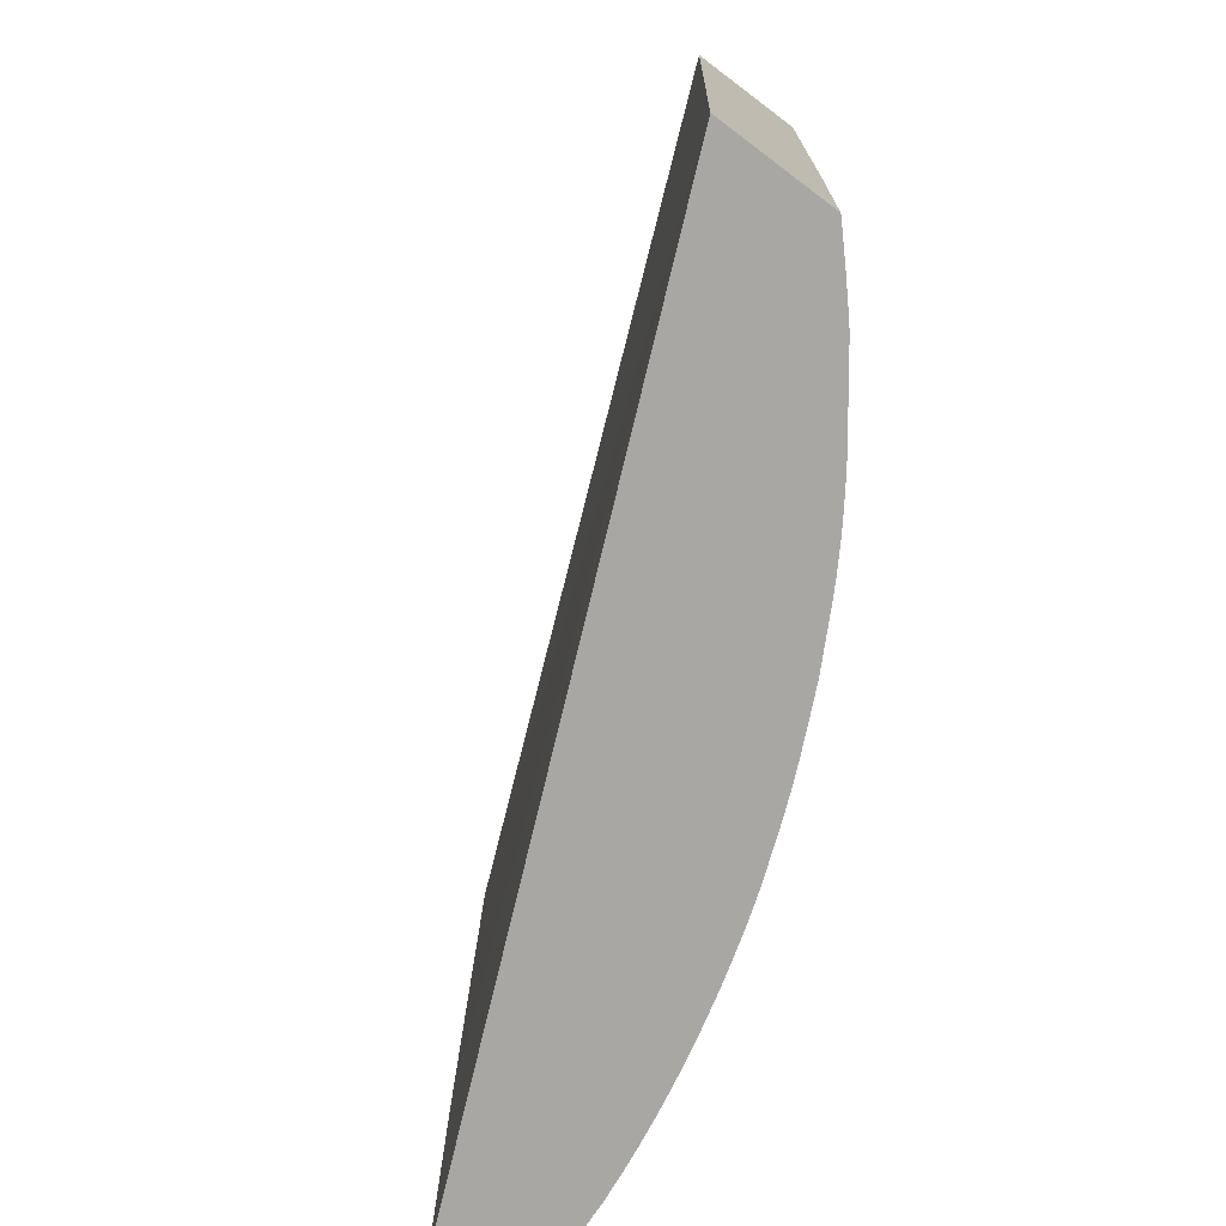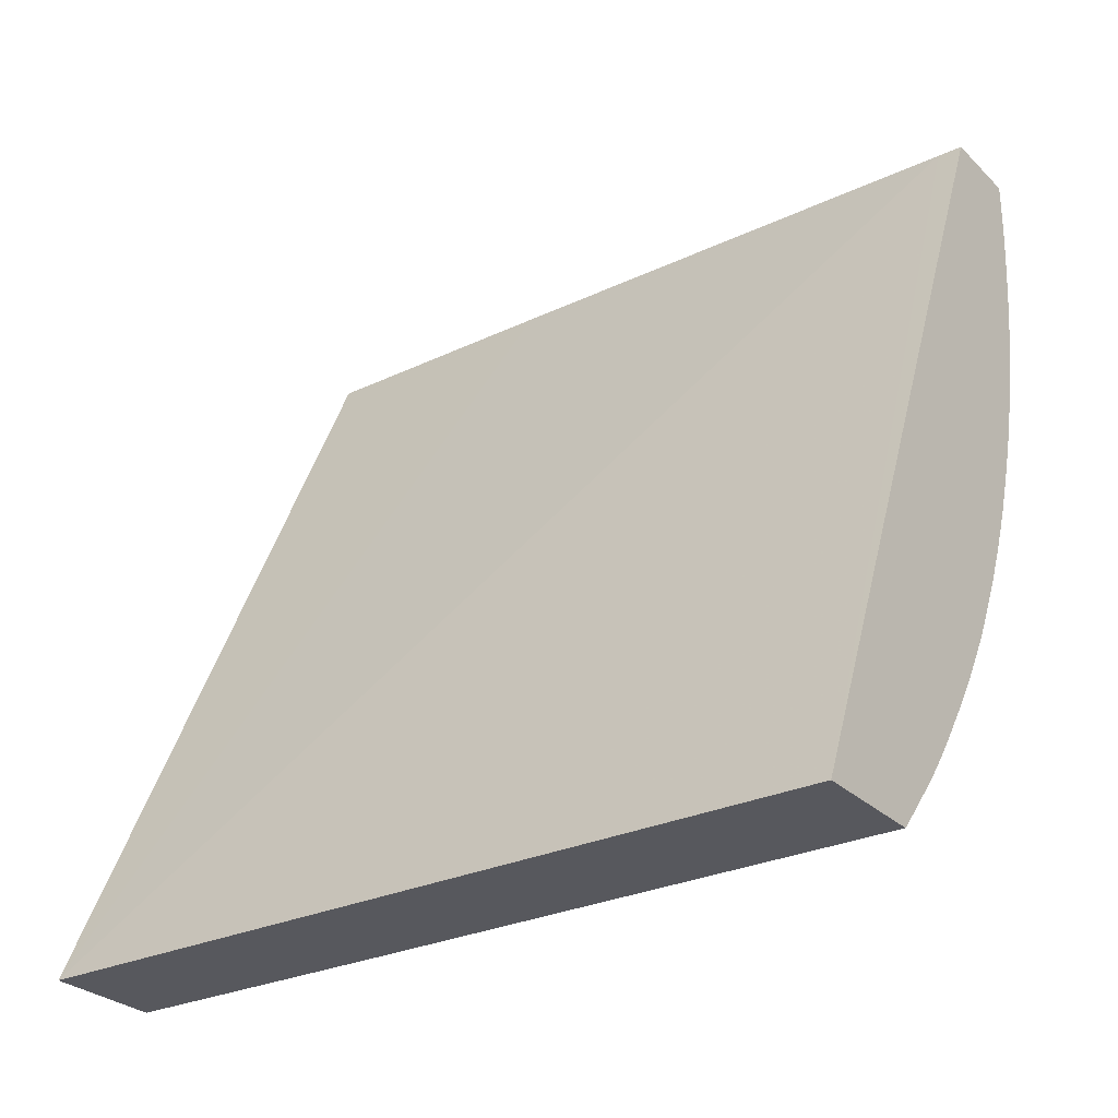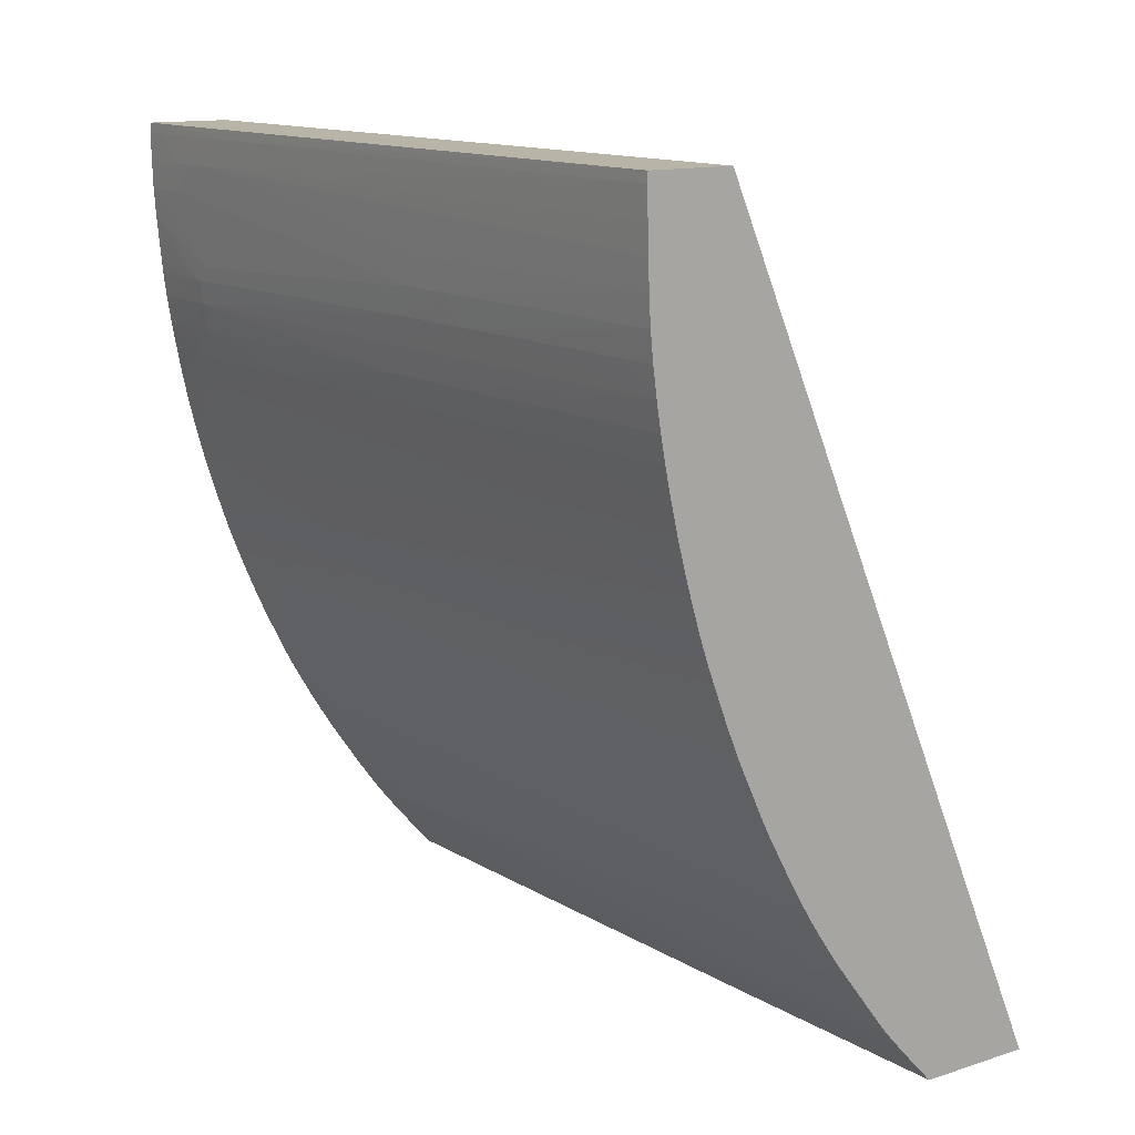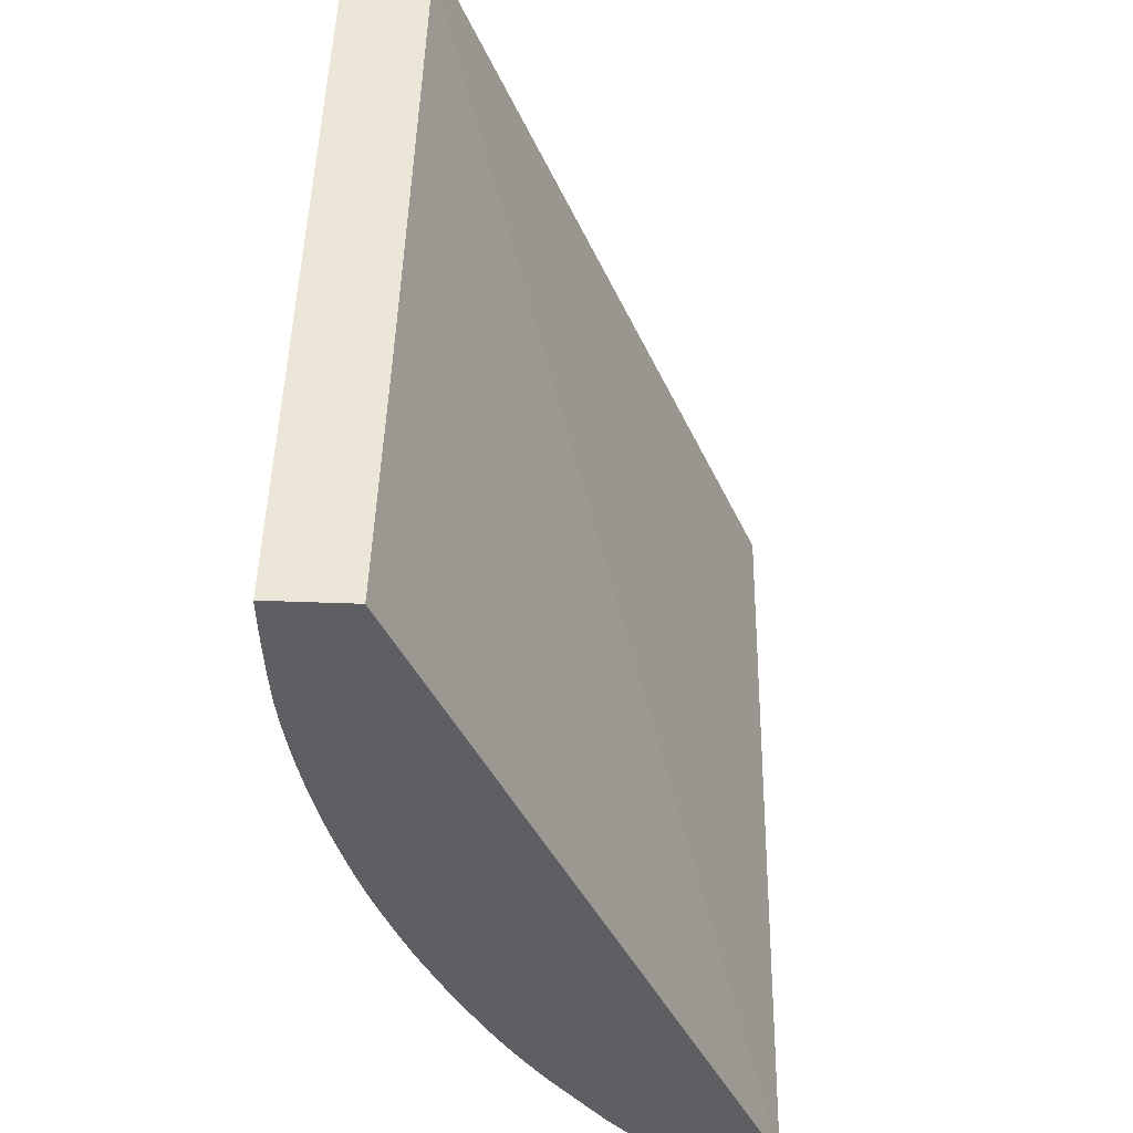
<metadata>
{"format":"obj","ext":"obj","renderer":"f3d","projection":"perspective","resolution":1024,"background":"white","views":[{"elev":-74.8,"azim":-37.0,"up":"+Z"},{"elev":-28.9,"azim":-54.1,"up":"+Y"},{"elev":13.3,"azim":144.4,"up":"+Y"},{"elev":48.9,"azim":-177.6,"up":"+Y"}]}
</metadata>
<code>
v 0.6792 -0.002263 0.5283
v 0.632 -0.002263 0.5283
v 0.6793 -0.007714 0.5283
v 0.6791 -0.002263 0.5141
v 0.6316 -0.002263 0.5141
v 0.4379 -0.4623 0.5283
v 0.6791 -0.007714 0.5141
v 0.6791 -0.02186 0.5283
v 0.679 -0.007714 0.4988
v 0.6781 -0.007714 0.4374
v 0.6789 -0.002263 0.4988
v 0.6314 -0.002263 0.4988
v 0.4262 -0.4623 0.07963
v 0.5023 -0.4623 0.5283
v 0.6788 -0.02303 0.4988
v 0.6787 -0.02303 0.4834
v 0.6791 -0.02303 0.5283
v 0.6785 -0.02303 0.4681
v 0.6722 -0.007714 0.08442
v 0.6724 -0.002263 0.09979
v 0.6779 -0.002263 0.4319
v 0.6297 -0.002263 0.3913
v 0.4899 -0.4623 0.07963
v 0.6276 -0.002263 0.2434
v 0.6275 -0.002263 0.2379
v 0.6274 -0.002263 0.228
v 0.6272 -0.002263 0.2127
v 0.6261 -0.002263 0.09979
v 0.6259 -0.002263 0.07963
v 0.5026 -0.4621 0.5283
v 0.4953 -0.4623 0.2509
v 0.5083 -0.447 0.2072
v 0.6787 -0.03717 0.5283
v 0.6786 -0.03839 0.5283
v 0.6782 -0.03839 0.4988
v 0.6714 -0.03839 0.07963
v 0.6718 -0.02303 0.07963
v 0.6739 -0.05375 0.2686
v 0.6736 -0.05375 0.2532
v 0.6708 -0.05375 0.07963
v 0.672 -0.002263 0.07963
v 0.6721 -0.007714 0.07963
v 0.4901 -0.4623 0.08345
v 0.4915 -0.4608 0.07963
v 0.4915 -0.4608 0.08442
v 0.5053 -0.459 0.5283
v 0.4949 -0.4623 0.2359
v 0.5159 -0.4382 0.2072
v 0.5161 -0.4384 0.2225
v 0.4945 -0.4623 0.2225
v 0.494 -0.4623 0.2061
v 0.5063 -0.4449 0.07963
v 0.5132 -0.4372 0.07963
v 0.521 -0.4286 0.08442
v 0.6776 -0.05375 0.5283
v 0.6754 -0.07866 0.4723
v 0.6731 -0.06911 0.2686
v 0.6729 -0.06911 0.2532
v 0.6726 -0.06911 0.2379
v 0.6702 -0.06429 0.07963
v 0.4937 -0.4583 0.07963
v 0.518 -0.4407 0.3913
v 0.5114 -0.452 0.5283
v 0.5219 -0.4299 0.1641
v 0.5227 -0.4308 0.2225
v 0.5229 -0.431 0.2379
v 0.5156 -0.4345 0.07963
v 0.5209 -0.4285 0.07963
v 0.525 -0.4233 0.07963
v 0.5351 -0.4116 0.1151
v 0.5353 -0.4119 0.1305
v 0.5276 -0.4217 0.1305
v 0.6762 -0.0692 0.5283
v 0.6749 -0.08676 0.4834
v 0.672 -0.08442 0.2839
v 0.6699 -0.06911 0.07963
v 0.6717 -0.08442 0.2686
v 0.671 -0.08442 0.2225
v 0.5267 -0.434 0.5283
v 0.5196 -0.4424 0.5283
v 0.5355 -0.4122 0.1458
v 0.5395 -0.4173 0.4834
v 0.5334 -0.4252 0.4988
v 0.5268 -0.4209 0.07963
v 0.5348 -0.4113 0.09979
v 0.5409 -0.404 0.1151
v 0.5411 -0.4042 0.1305
v 0.5416 -0.4049 0.1765
v 0.6754 -0.07812 0.5283
v 0.6747 -0.08568 0.5283
v 0.673 -0.09978 0.5283
v 0.6732 -0.09978 0.4834
v 0.6707 -0.08442 0.2072
v 0.6688 -0.08442 0.09979
v 0.6689 -0.07965 0.07963
v 0.6699 -0.09978 0.2839
v 0.6663 -0.09978 0.07963
v 0.5336 -0.4254 0.5141
v 0.5338 -0.4254 0.5283
v 0.5396 -0.4176 0.4988
v 0.5497 -0.3949 0.2072
v 0.5482 -0.4052 0.4822
v 0.5473 -0.4069 0.4988
v 0.5345 -0.4108 0.07963
v 0.5519 -0.3877 0.07963
v 0.5486 -0.3936 0.1151
v 0.6705 -0.1151 0.5283
v 0.6706 -0.1151 0.4988
v 0.6706 -0.1151 0.4834
v 0.6695 -0.1151 0.4067
v 0.6678 -0.1151 0.2993
v 0.6685 -0.08442 0.08442
v 0.6684 -0.08442 0.07963
v 0.6676 -0.1151 0.2839
v 0.6646 -0.1104 0.07963
v 0.5397 -0.4177 0.5141
v 0.5398 -0.4178 0.5283
v 0.5475 -0.4074 0.5283
v 0.5541 -0.3859 0.1151
v 0.5523 -0.3986 0.4527
v 0.5525 -0.399 0.4762
v 0.5526 -0.4003 0.5283
v 0.5537 -0.3853 0.07963
v 0.554 -0.3857 0.09979
v 0.6677 -0.1305 0.5283
v 0.668 -0.1305 0.4988
v 0.6678 -0.1305 0.4834
v 0.6668 -0.1305 0.4067
v 0.665 -0.1305 0.2993
v 0.6638 -0.1151 0.07963
v 0.5576 -0.391 0.4527
v 0.5603 -0.376 0.08442
v 0.5606 -0.376 0.09979
v 0.5654 -0.3801 0.4681
v 0.5577 -0.3912 0.4681
v 0.5656 -0.3804 0.4834
v 0.5659 -0.3809 0.5283
v 0.5557 -0.3825 0.07963
v 0.6651 -0.1446 0.5283
v 0.6648 -0.1458 0.5283
v 0.6648 -0.1458 0.4988
v 0.6545 -0.1612 0.09979
v 0.6553 -0.1564 0.07963
v 0.6578 -0.1458 0.07963
v 0.6584 -0.143 0.07963
v 0.6597 -0.1369 0.07963
v 0.6607 -0.1317 0.07963
v 0.6612 -0.1293 0.07963
v 0.5601 -0.376 0.07963
v 0.5666 -0.3664 0.07963
v 0.5666 -0.3664 0.08442
v 0.5676 -0.3679 0.1765
v 0.5709 -0.3729 0.4988
v 0.5711 -0.3731 0.5141
v 0.5712 -0.3732 0.5283
v 0.6616 -0.1604 0.5283
v 0.6596 -0.1678 0.5141
v 0.6614 -0.1596 0.4988
v 0.6561 -0.1612 0.1919
v 0.6517 -0.1765 0.1612
v 0.6542 -0.1612 0.07963
v 0.5715 -0.3587 0.07963
v 0.5786 -0.3609 0.4988
v 0.5788 -0.3611 0.5141
v 0.5788 -0.3613 0.5283
v 0.6597 -0.1681 0.5283
v 0.6575 -0.1765 0.5141
v 0.6533 -0.1918 0.5141
v 0.6464 -0.1904 0.08442
v 0.6476 -0.1861 0.07963
v 0.6503 -0.1765 0.07963
v 0.5792 -0.346 0.07963
v 0.5833 -0.3532 0.4988
v 0.5835 -0.3535 0.5141
v 0.5836 -0.3536 0.5283
v 0.6576 -0.1765 0.5283
v 0.6539 -0.1907 0.5283
v 0.6535 -0.1918 0.5283
v 0.6447 -0.2153 0.4067
v 0.6446 -0.215 0.3966
v 0.6441 -0.198 0.07963
v 0.6464 -0.1903 0.07963
v 0.5836 -0.3383 0.07963
v 0.588 -0.3453 0.4988
v 0.5883 -0.3453 0.5141
v 0.5839 -0.353 0.5283
v 0.6488 -0.2072 0.5283
v 0.6449 -0.2159 0.4374
v 0.6386 -0.2378 0.5283
v 0.6384 -0.2378 0.5141
v 0.6358 -0.2378 0.3606
v 0.6407 -0.2226 0.33
v 0.6405 -0.2226 0.3146
v 0.6402 -0.2226 0.2993
v 0.6394 -0.2226 0.2532
v 0.6363 -0.2226 0.08442
v 0.6378 -0.2178 0.07963
v 0.6413 -0.2072 0.07963
v 0.5881 -0.3299 0.07963
v 0.5882 -0.3299 0.08442
v 0.5999 -0.3248 0.5141
v 0.5997 -0.3256 0.5283
v 0.5955 -0.3321 0.4988
v 0.5957 -0.3324 0.5141
v 0.5958 -0.3327 0.5283
v 0.5884 -0.3453 0.5283
v 0.6455 -0.2176 0.5283
v 0.643 -0.2253 0.5283
v 0.6333 -0.252 0.5283
v 0.6326 -0.2532 0.5141
v 0.6312 -0.2506 0.376
v 0.6355 -0.2378 0.3453
v 0.6328 -0.2317 0.07963
v 0.6362 -0.2226 0.07963
v 0.6332 -0.2378 0.2225
v 0.5954 -0.3164 0.07963
v 0.5995 -0.3088 0.07963
v 0.5995 -0.3089 0.08442
v 0.6004 -0.3242 0.5283
v 0.6297 -0.2609 0.5283
v 0.6292 -0.2609 0.4904
v 0.6285 -0.259 0.4067
v 0.6246 -0.2532 0.08442
v 0.6313 -0.2357 0.08442
v 0.6313 -0.2356 0.07963
v 0.6326 -0.2378 0.1919
v 0.6284 -0.2433 0.07963
v 0.6041 -0.2992 0.07963
v 0.6113 -0.3014 0.4834
v 0.6049 -0.3146 0.4988
v 0.6051 -0.3146 0.5141
v 0.6053 -0.3146 0.5283
v 0.6263 -0.2692 0.5283
v 0.6265 -0.267 0.4845
v 0.6261 -0.2687 0.4988
v 0.6196 -0.2839 0.4988
v 0.6198 -0.2686 0.1612
v 0.6182 -0.2686 0.07963
v 0.6245 -0.2532 0.07963
v 0.6062 -0.2947 0.07963
v 0.6149 -0.2784 0.1305
v 0.6152 -0.2791 0.1612
v 0.6116 -0.2867 0.1612
v 0.6114 -0.3017 0.4988
v 0.6149 -0.2937 0.4834
v 0.615 -0.294 0.4988
v 0.6058 -0.3136 0.5283
v 0.62 -0.2839 0.5283
v 0.6198 -0.2839 0.5141
v 0.6143 -0.2772 0.07963
v 0.6132 -0.2796 0.07963
v 0.6114 -0.3019 0.5141
v 0.6152 -0.2942 0.5141
v 0.6115 -0.302 0.5283
v 0.6156 -0.2936 0.5283
v 0.6152 -0.2944 0.5283
f 140 156 141
f 132 150 151
f 132 151 152
f 132 152 133
f 133 152 153
f 136 153 154
f 134 153 136
f 136 154 137
f 137 154 155
f 132 149 150
f 133 153 134
f 132 138 149
f 126 141 127
f 131 134 136
f 129 148 130
f 129 147 148
f 129 146 147
f 129 145 146
f 129 144 145
f 129 143 144
f 129 142 143
f 129 141 142
f 128 141 129
f 127 141 128
f 126 140 141
f 126 139 140
f 131 136 135
f 141 156 157
f 155 164 165
f 141 158 159
f 166 176 167
f 164 175 165
f 164 174 175
f 125 139 126
f 164 173 174
f 163 173 164
f 162 173 163
f 162 172 173
f 160 171 161
f 160 170 171
f 160 169 170
f 160 168 169
f 160 167 168
f 159 167 160
f 158 167 159
f 157 167 158
f 157 166 167
f 156 166 157
f 154 164 155
f 153 164 154
f 153 163 164
f 152 163 153
f 152 162 163
f 151 162 152
f 150 162 151
f 142 161 143
f 142 160 161
f 142 159 160
f 141 159 142
f 141 157 158
f 124 138 132
f 101 120 102
f 122 136 137
f 99 116 117
f 99 100 116
f 98 100 99
f 97 114 115
f 97 111 114
f 97 113 112
f 96 111 97
f 95 112 113
f 94 97 112
f 94 112 95
f 93 97 94
f 92 111 96
f 92 110 111
f 100 103 118
f 92 109 110
f 92 107 108
f 91 107 92
f 88 106 101
f 87 106 88
f 86 106 87
f 86 105 106
f 85 105 86
f 85 104 105
f 84 104 85
f 82 103 100
f 82 101 102
f 167 176 177
f 82 102 103
f 92 108 109
f 123 138 124
f 100 118 116
f 101 119 120
f 122 135 136
f 121 135 122
f 121 131 135
f 120 131 121
f 119 134 131
f 119 133 134
f 119 132 133
f 119 124 132
f 119 131 120
f 116 118 117
f 114 130 115
f 114 129 130
f 111 129 114
f 101 106 119
f 111 128 129
f 109 128 110
f 109 127 128
f 109 126 127
f 108 126 109
f 107 126 108
f 107 125 126
f 106 124 119
f 106 123 124
f 105 123 106
f 103 122 118
f 102 122 103
f 102 121 122
f 102 120 121
f 110 128 111
f 167 177 168
f 211 223 215
f 168 178 179
f 228 243 229
f 228 242 243
f 228 241 242
f 228 240 241
f 224 227 225
f 224 226 227
f 223 238 239
f 223 239 227
f 222 238 223
f 222 237 238
f 222 236 237
f 222 234 236
f 221 235 234
f 229 244 230
f 221 233 235
f 220 233 221
f 219 231 232
f 219 230 231
f 218 230 219
f 218 229 230
f 217 229 218
f 217 228 229
f 215 227 226
f 215 223 227
f 213 226 224
f 213 215 226
f 213 224 225
f 211 215 212
f 221 234 222
f 211 222 223
f 229 243 245
f 229 246 244
f 253 255 256
f 82 88 101
f 252 256 254
f 252 253 256
f 248 253 249
f 248 255 253
f 247 252 254
f 246 249 253
f 244 253 252
f 244 246 253
f 244 252 247
f 242 245 243
f 241 251 250
f 229 245 246
f 240 251 241
f 238 242 241
f 236 245 242
f 236 246 245
f 236 249 246
f 236 238 237
f 236 242 238
f 235 249 236
f 234 235 236
f 233 249 235
f 233 248 249
f 232 244 247
f 231 244 232
f 230 244 231
f 238 241 250
f 210 222 211
f 210 221 222
f 209 221 210
f 183 201 202
f 183 200 201
f 183 199 200
f 180 198 181
f 180 197 198
f 180 196 197
f 180 195 196
f 180 194 195
f 180 193 194
f 180 192 193
f 180 191 192
f 180 190 191
f 180 189 190
f 183 202 203
f 179 187 188
f 179 188 189
f 178 187 179
f 175 185 186
f 174 185 175
f 173 185 174
f 173 184 185
f 172 184 173
f 172 183 184
f 169 180 181
f 169 182 170
f 169 181 182
f 168 180 169
f 168 179 180
f 179 189 180
f 183 203 184
f 184 203 204
f 184 204 205
f 209 220 221
f 202 204 203
f 202 205 204
f 201 219 202
f 201 218 219
f 201 217 218
f 201 216 217
f 200 216 201
f 199 216 200
f 196 215 213
f 196 212 215
f 196 214 197
f 196 213 214
f 195 212 196
f 194 212 195
f 193 212 194
f 191 193 192
f 191 212 193
f 191 211 212
f 191 210 211
f 190 210 191
f 190 209 210
f 189 209 190
f 188 208 189
f 188 207 208
f 187 207 188
f 185 205 206
f 185 206 186
f 184 205 185
f 168 177 178
f 82 98 83
f 59 77 78
f 81 88 82
f 10 20 21
f 10 19 20
f 10 18 19
f 10 16 18
f 9 16 10
f 8 17 15
f 7 16 9
f 7 15 16
f 7 8 15
f 6 31 14
f 6 47 31
f 6 50 47
f 6 51 50
f 6 43 51
f 6 23 43
f 6 13 23
f 5 13 6
f 5 12 13
f 4 10 11
f 4 9 10
f 4 7 9
f 3 8 7
f 2 5 6
f 1 5 2
f 1 12 5
f 1 22 12
f 1 24 22
f 10 21 11
f 12 22 13
f 13 22 24
f 13 24 25
f 13 181 198
f 13 182 181
f 13 170 182
f 13 171 170
f 13 161 171
f 13 143 161
f 13 144 143
f 13 145 144
f 13 146 145
f 13 147 146
f 13 148 147
f 13 130 148
f 13 115 130
f 1 25 24
f 13 97 115
f 13 95 113
f 13 76 95
f 13 60 76
f 13 40 60
f 13 36 40
f 13 37 36
f 13 42 37
f 13 41 42
f 13 29 41
f 13 28 29
f 13 27 28
f 13 26 27
f 13 25 26
f 13 113 97
f 1 26 25
f 1 27 26
f 1 28 27
f 1 233 220
f 1 248 233
f 1 255 248
f 1 256 255
f 1 254 256
f 1 247 254
f 1 232 247
f 1 219 232
f 1 202 219
f 1 205 202
f 1 206 205
f 1 186 206
f 1 175 186
f 1 220 209
f 1 165 175
f 1 137 155
f 1 122 137
f 1 118 122
f 1 117 118
f 1 99 117
f 1 79 99
f 1 63 80
f 1 46 63
f 1 30 46
f 1 14 30
f 1 6 14
f 1 2 6
f 82 100 98
f 1 155 165
f 13 198 197
f 1 209 189
f 1 208 207
f 1 29 28
f 1 41 29
f 1 20 41
f 1 21 20
f 1 11 21
f 1 4 11
f 1 7 4
f 1 3 7
f 1 8 3
f 1 17 8
f 1 33 17
f 1 34 33
f 1 55 34
f 1 189 208
f 1 73 55
f 1 90 89
f 1 91 90
f 1 107 91
f 1 125 107
f 1 139 125
f 1 140 139
f 1 156 140
f 1 166 156
f 1 176 166
f 1 177 176
f 1 178 177
f 1 187 178
f 1 207 187
f 1 89 73
f 13 197 214
f 1 80 79
f 13 213 225
f 59 78 76
f 59 76 60
f 58 77 59
f 58 75 77
f 57 75 58
f 57 74 75
f 56 74 57
f 55 74 56
f 55 73 74
f 54 67 68
f 54 72 64
f 54 71 72
f 54 70 71
f 62 66 79
f 54 69 70
f 53 67 54
f 51 61 52
f 49 66 62
f 48 66 49
f 48 65 66
f 48 64 65
f 48 54 64
f 46 62 63
f 46 49 62
f 45 61 51
f 44 61 45
f 43 45 51
f 40 59 60
f 54 68 69
f 39 59 40
f 62 79 80
f 64 66 65
f 79 98 99
f 13 214 213
f 79 83 98
f 78 97 93
f 78 96 97
f 77 92 96
f 76 94 95
f 76 93 94
f 76 78 93
f 75 92 77
f 74 92 75
f 74 91 92
f 74 90 91
f 62 80 63
f 74 89 90
f 71 88 81
f 71 87 88
f 71 86 87
f 71 81 72
f 70 86 71
f 70 85 86
f 70 84 85
f 69 84 70
f 66 83 79
f 66 82 83
f 66 81 82
f 66 72 81
f 64 72 66
f 73 89 74
f 39 58 59
f 77 96 78
f 38 57 58
f 13 44 23
f 13 61 44
f 13 52 61
f 13 53 52
f 13 67 53
f 13 68 67
f 13 69 68
f 13 84 69
f 13 104 84
f 13 105 104
f 13 123 105
f 13 138 123
f 13 149 138
f 13 150 149
f 13 162 150
f 13 172 162
f 13 183 172
f 13 199 183
f 13 216 199
f 13 217 216
f 13 228 217
f 13 240 228
f 13 251 240
f 13 250 251
f 13 239 238
f 13 225 227
f 38 58 39
f 14 31 32
f 14 32 30
f 13 238 250
f 15 33 16
f 35 57 38
f 15 17 33
f 35 56 57
f 34 56 35
f 34 55 56
f 32 54 48
f 32 53 54
f 32 52 53
f 32 51 52
f 32 50 51
f 32 47 50
f 32 49 46
f 32 48 49
f 31 47 32
f 13 227 239
f 23 45 43
f 30 32 46
f 16 34 35
f 16 35 18
f 18 36 37
f 18 37 19
f 18 35 38
f 18 38 39
f 16 33 34
f 18 39 40
f 19 37 42
f 19 41 20
f 23 44 45
f 18 40 36
f 19 42 41

</code>
